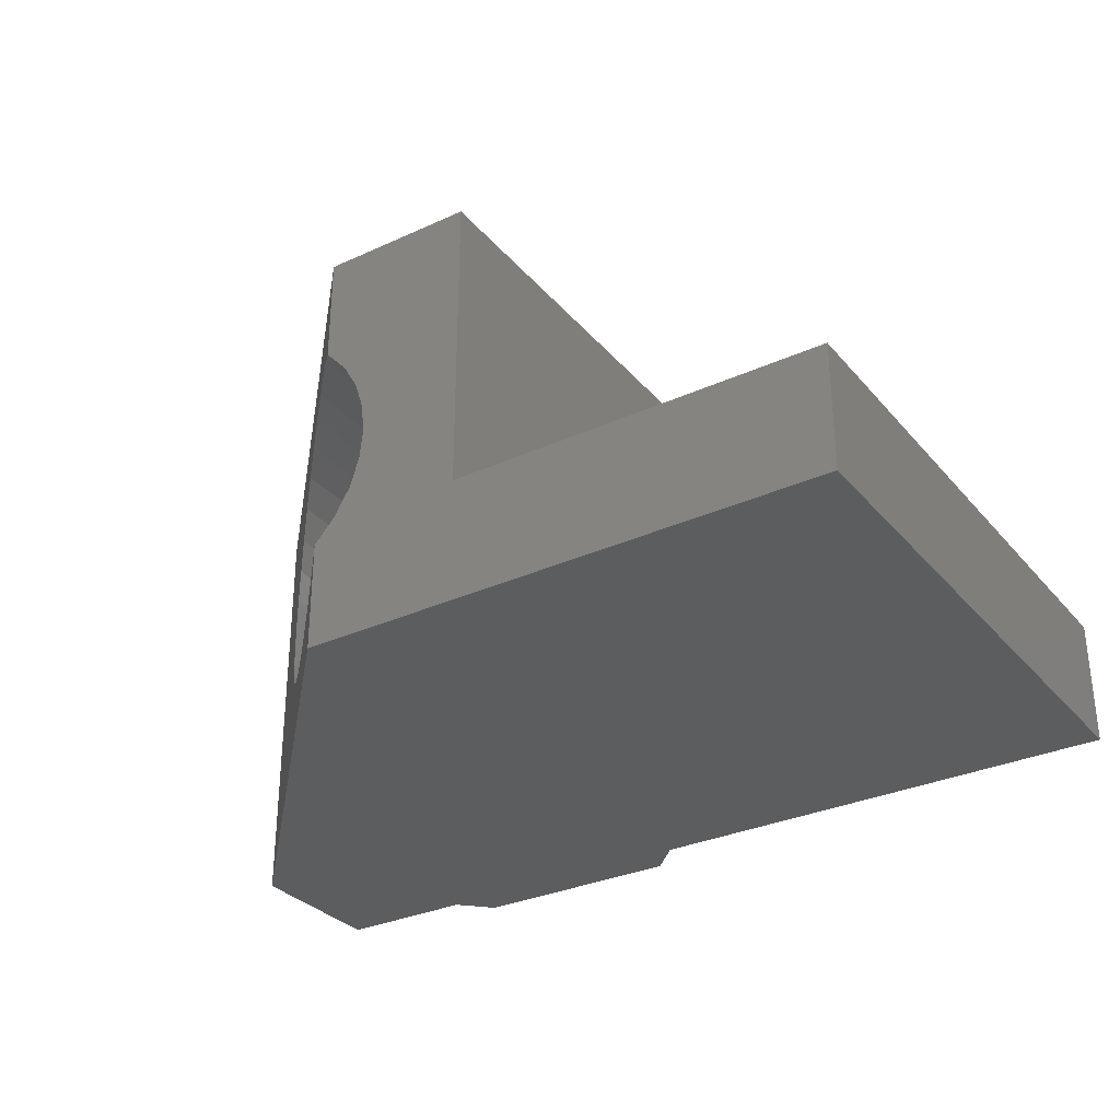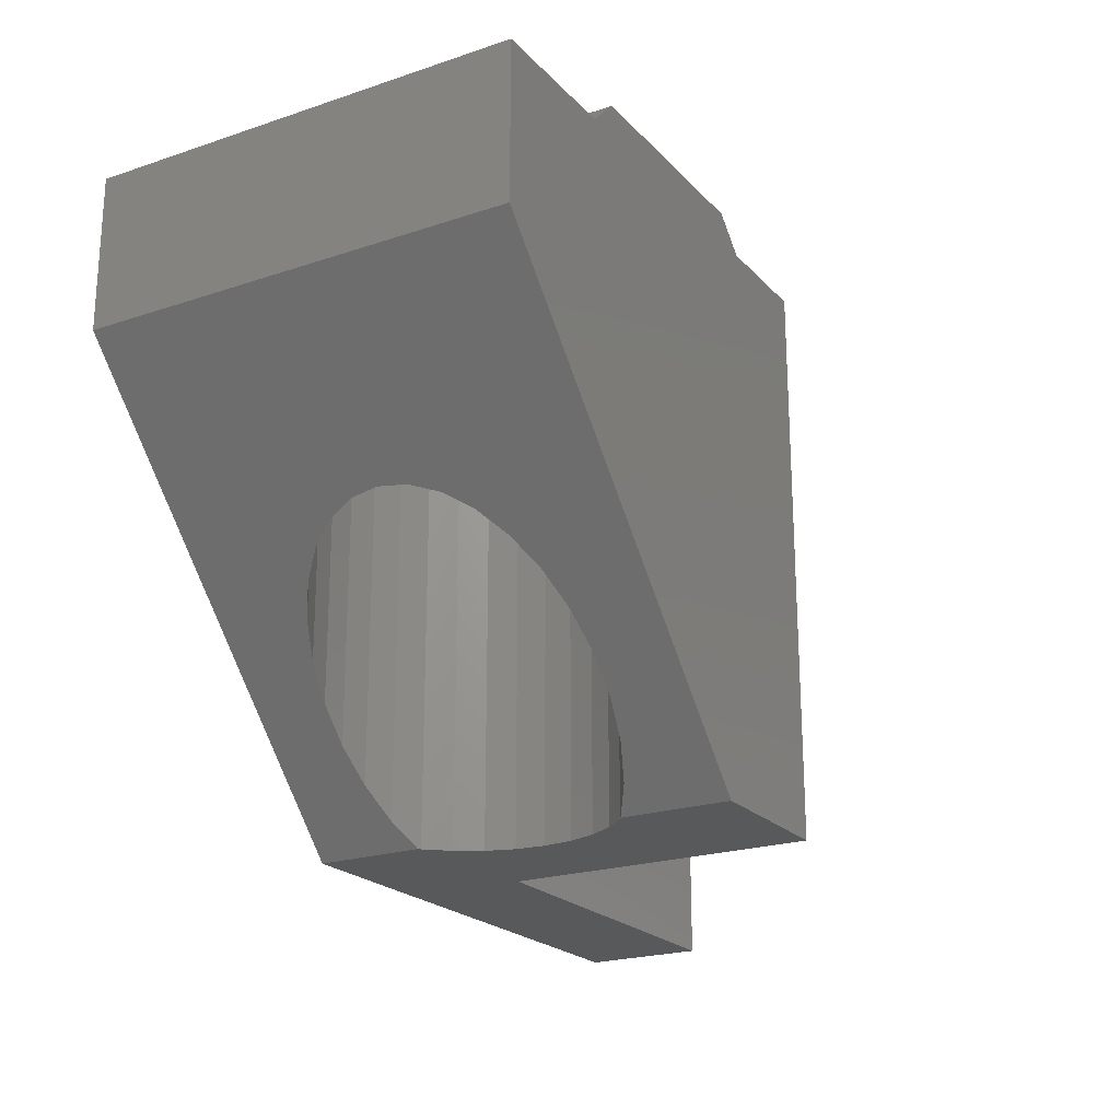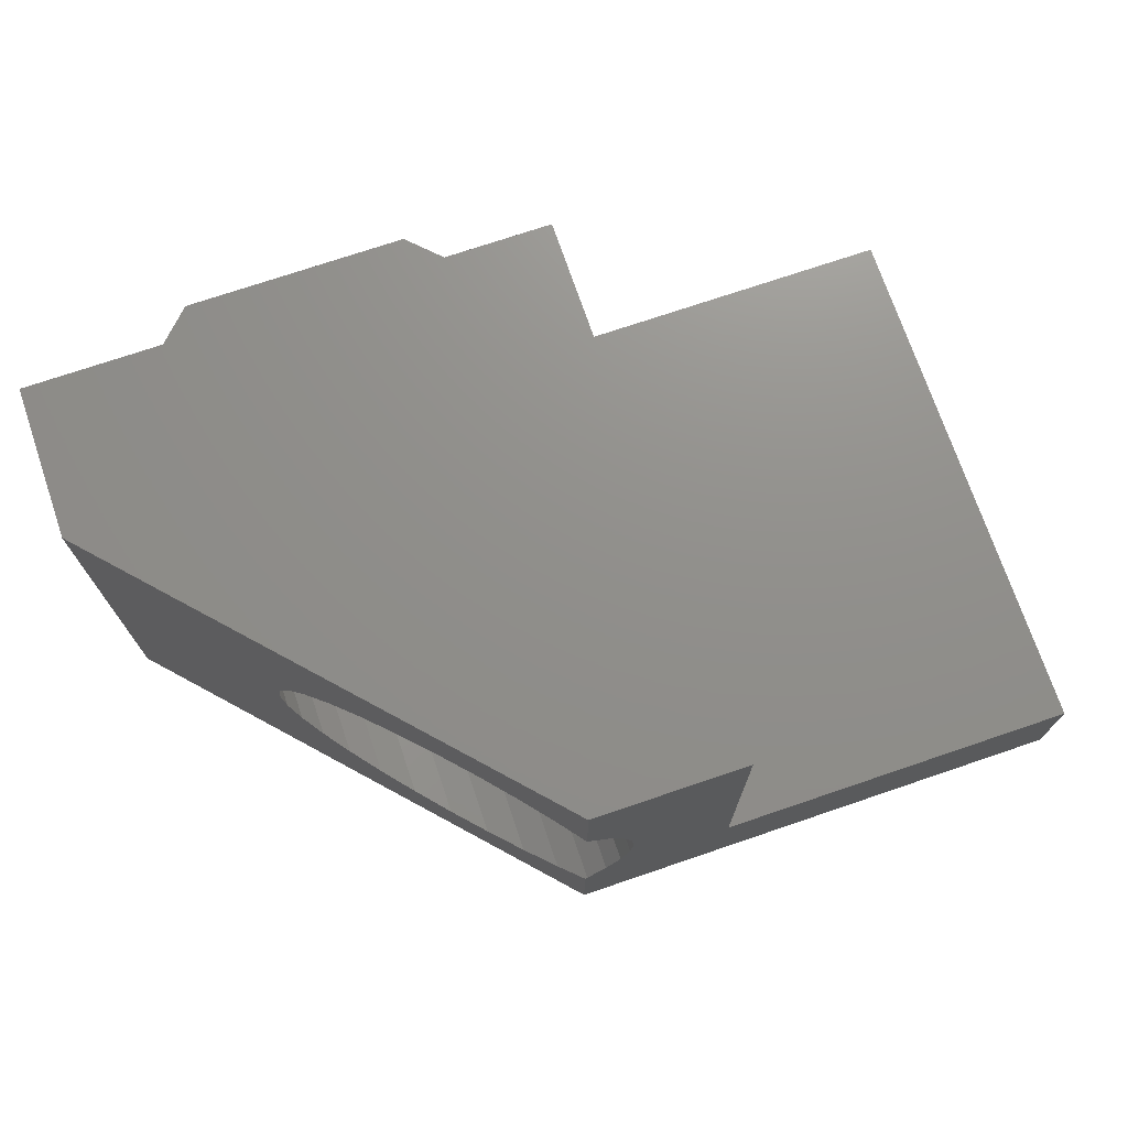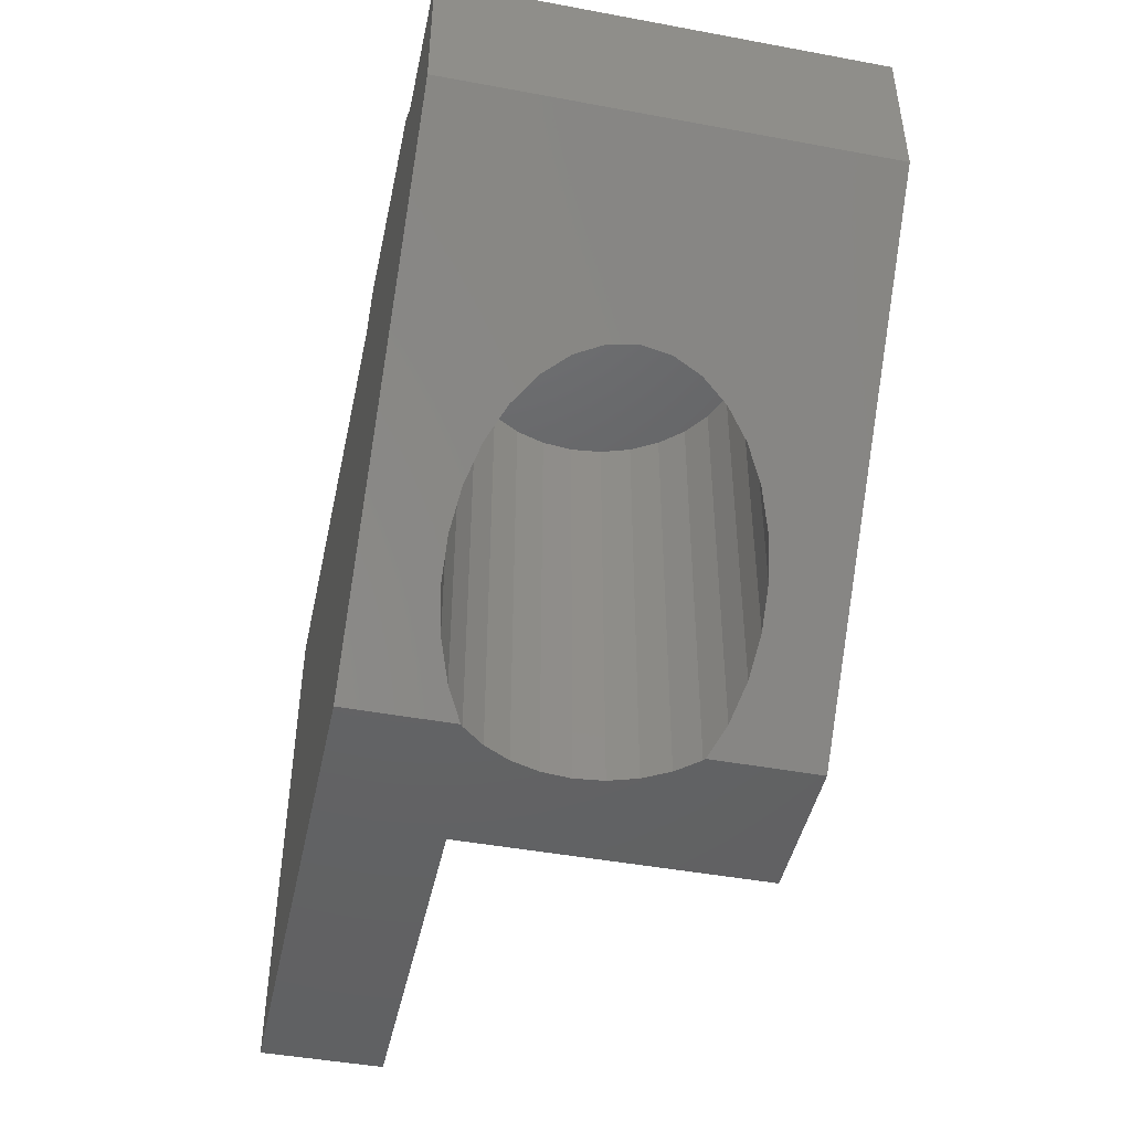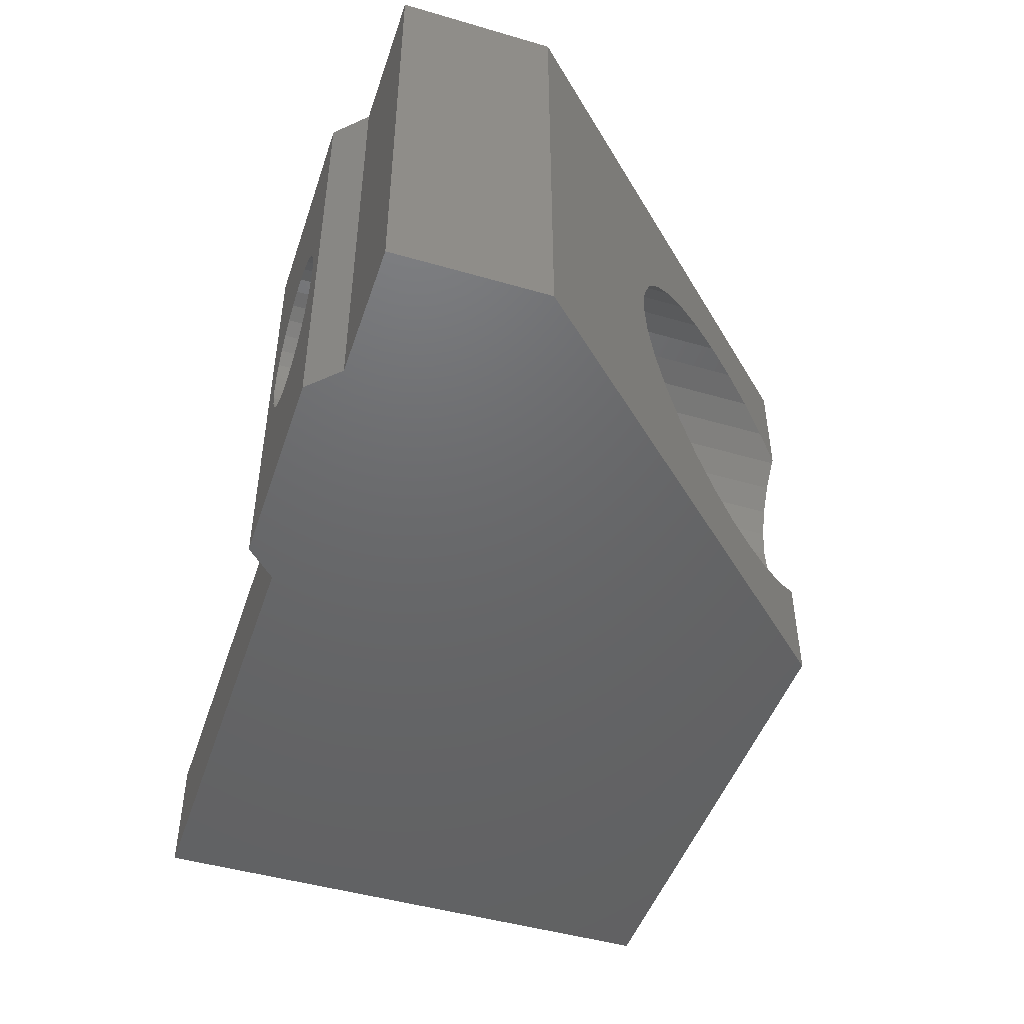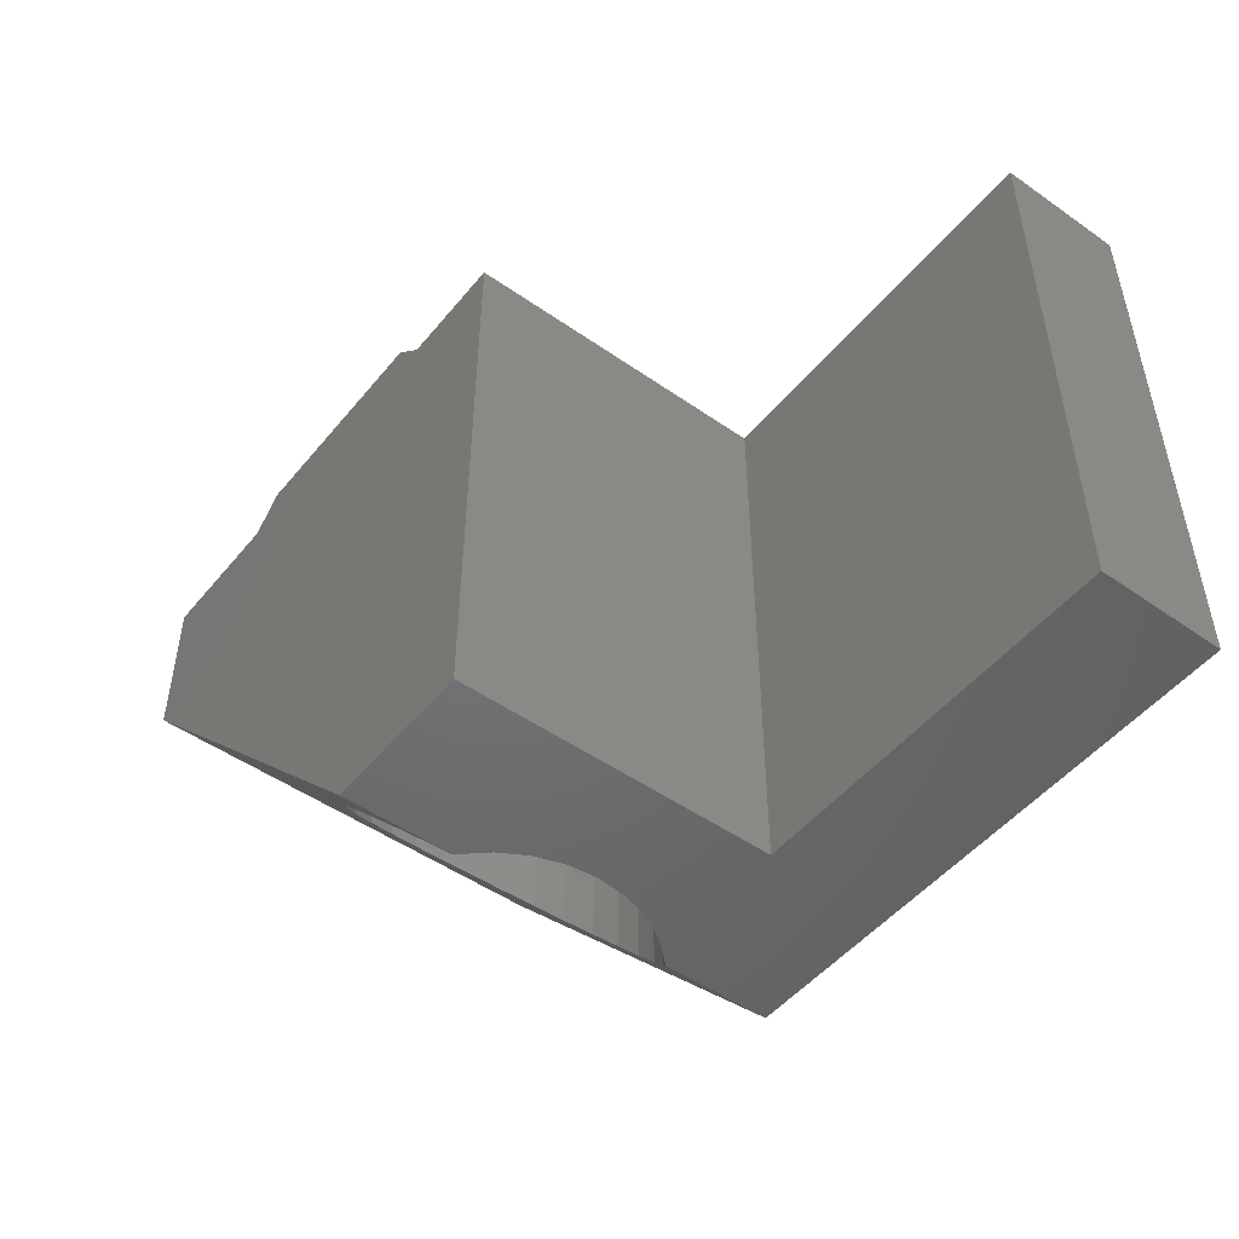
<metadata>
{"format":"stl","ext":"stl","renderer":"f3d","projection":"perspective","resolution":1024,"background":"white","views":[{"elev":-31.3,"azim":33.0,"up":"+Z"},{"elev":-21.8,"azim":-59.6,"up":"+Y"},{"elev":72.8,"azim":-18.8,"up":"+Z"},{"elev":-45.7,"azim":-102.0,"up":"+Y"},{"elev":-47.2,"azim":-108.2,"up":"+Z"},{"elev":-49.4,"azim":52.3,"up":"+Y"}]}
</metadata>
<code>
# stl→obj: 144 verts, 284 faces
v -2.543 -3.8 7.541
v -2.6 1 7
v -2.543 1 7.541
v -2.6 -3.8 7
v 2.543 -3.8 7.541
v 2.375 1 8.058
v 2.543 1 7.541
v 2.375 -3.8 8.058
v 2.6 -3.8 7
v 2.6 1 7
v 2.103 1 8.528
v 2.103 -3.8 8.528
v 2.543 -3.8 6.459
v 2.543 1 6.459
v 1.74 1 8.932
v 1.74 -3.8 8.932
v 2.103 -3.8 5.472
v 2.375 1 5.942
v 2.103 1 5.472
v 2.375 -3.8 5.942
v 0.2718 -3.8 9.586
v 0.8034 1 9.473
v 0.8034 -3.8 9.473
v 0.2718 1 9.586
v -2.543 -3.8 6.459
v -2.375 1 5.942
v -2.543 1 6.459
v -2.375 -3.8 5.942
v 1.3 -3.8 9.252
v 1.3 1 9.252
v -2.103 -3.8 5.472
v -1.74 1 5.068
v -2.103 1 5.472
v -1.74 -3.8 5.068
v -1.74 -3.8 8.932
v -1.3 1 9.252
v -1.3 -3.8 9.252
v -1.74 1 8.932
v 0.2718 1 4.414
v 0.8034 -3.8 4.527
v 0.8034 1 4.527
v 0.2718 -3.8 4.414
v 1.74 -3.8 5.068
v 1.74 1 5.068
v -0.2718 -3.8 9.586
v -0.8034 -3.8 9.473
v -2.103 -3.8 8.528
v -2.375 -3.8 8.058
v 1.3 -3.8 4.748
v -1.3 -3.8 4.748
v -0.8034 -3.8 4.527
v -0.2718 -3.8 4.414
v -2.375 1 8.058
v -1.3 1 4.748
v -0.8034 1 4.527
v -0.8034 1 9.473
v 1.3 1 4.748
v -0.2718 1 4.414
v -0.2718 1 9.586
v -2.103 1 8.528
v -4.202 -4 8.871
v -4.499 -9.876 7.956
v -4.499 -4 7.956
v -4.202 -10.2 8.871
v 4.499 -18 7.956
v 4.202 -4 8.871
v 4.499 -4 7.956
v 4.202 -18 8.871
v 4.6 -18 7
v 4.6 -4 7
v 4.202 -18 5.129
v 4.499 -4 6.044
v 4.202 -4 5.129
v 4.499 -18 6.044
v 1.421 -16.29 2.625
v 2.3 -4 3.016
v 1.421 -4 2.625
v 2.3 -17.24 3.016
v -2.3 -12.26 3.016
v -1.421 -4 2.625
v -2.3 -4 3.016
v -1.421 -13.21 2.625
v 3.078 -18 3.582
v 3.078 -4 3.582
v 3 -18 3.525
v -0.4808 -14.23 11.57
v 0.4808 -4 11.57
v 0.4808 -15.27 11.57
v -0.4808 -4 11.57
v 2.3 -17.24 10.98
v 3.078 -18 10.42
v 3 -18 10.48
v 3.078 -4 10.42
v 2.3 -4 10.98
v -3.078 -11.42 3.582
v -3.078 -4 3.582
v -3.721 -4 9.704
v -3.721 -10.72 9.704
v -3.721 -10.72 4.296
v -3.721 -4 4.296
v 1.421 -4 11.37
v 1.421 -16.29 11.37
v 0.4808 -15.27 2.425
v 0.4808 -4 2.425
v -4.6 -9.767 7
v -4.6 -4 7
v -3.078 -4 10.42
v -3.078 -11.42 10.42
v 3.721 -18 4.296
v 3.721 -4 4.296
v -2.3 -4 10.98
v -2.3 -12.26 10.98
v 3.721 -18 9.704
v 3.721 -4 9.704
v -4.499 -9.876 6.044
v -4.202 -4 5.129
v -4.499 -4 6.044
v -4.202 -10.2 5.129
v -1.421 -4 11.37
v -1.421 -13.21 11.37
v -0.4808 -4 2.425
v -0.4808 -14.23 2.425
v 20 -18 0
v 4.5 0 0
v 20 0 0
v 3 -18 0
v -4.5 0 0
v 3.5 1 0
v -3.5 1 0
v -9 -5 0
v -9 0 0
v 4.5 0 14
v 8 -18 14
v 8 0 14
v -4.5 0 14
v 3.5 1 14
v 3 -18 14
v -3.5 1 14
v -9 -5 14
v -9 0 14
v 20 0 4
v 8 0 4
v 8 -18 4
v 20 -18 4
f 1 2 3
f 2 1 4
f 5 6 7
f 6 5 8
f 9 7 10
f 7 9 5
f 8 11 6
f 11 8 12
f 13 10 14
f 10 13 9
f 12 15 11
f 15 12 16
f 17 18 19
f 18 17 20
f 21 22 23
f 22 21 24
f 25 26 27
f 26 25 28
f 29 15 16
f 15 29 30
f 31 32 33
f 32 31 34
f 35 36 37
f 36 35 38
f 39 40 41
f 40 39 42
f 43 19 44
f 19 43 17
f 23 45 21
f 23 46 45
f 29 46 23
f 29 37 46
f 16 37 29
f 16 35 37
f 12 35 16
f 12 47 35
f 8 47 12
f 8 48 47
f 5 48 8
f 5 1 48
f 9 1 5
f 9 4 1
f 13 4 9
f 13 25 4
f 20 25 13
f 20 28 25
f 17 28 20
f 17 31 28
f 43 31 17
f 43 34 31
f 49 34 43
f 49 50 34
f 40 50 49
f 40 51 50
f 42 51 40
f 51 42 52
f 48 3 53
f 3 48 1
f 54 51 55
f 51 54 50
f 37 56 46
f 56 37 36
f 41 49 57
f 49 41 40
f 20 14 18
f 14 20 13
f 4 27 2
f 27 4 25
f 55 52 58
f 52 55 51
f 28 33 26
f 33 28 31
f 46 59 45
f 59 46 56
f 23 30 29
f 30 23 22
f 35 60 38
f 60 35 47
f 47 53 60
f 53 47 48
f 58 42 39
f 42 58 52
f 57 43 44
f 43 57 49
f 45 24 21
f 24 45 59
f 32 50 54
f 50 32 34
f 61 62 63
f 62 61 64
f 65 66 67
f 66 65 68
f 69 67 70
f 67 69 65
f 71 72 73
f 72 71 74
f 75 76 77
f 76 75 78
f 79 80 81
f 80 79 82
f 78 83 84
f 78 84 76
f 83 78 85
f 86 87 88
f 87 86 89
f 90 91 92
f 91 90 93
f 93 90 94
f 95 81 96
f 81 95 79
f 97 64 61
f 64 97 98
f 99 96 100
f 96 99 95
f 88 101 102
f 101 88 87
f 103 77 104
f 77 103 75
f 63 105 106
f 105 63 62
f 74 70 72
f 70 74 69
f 102 94 90
f 94 102 101
f 107 98 97
f 98 107 108
f 109 73 110
f 73 109 71
f 83 110 84
f 110 83 109
f 108 111 112
f 111 108 107
f 113 93 114
f 93 113 91
f 115 116 117
f 116 115 118
f 68 114 66
f 114 68 113
f 112 119 120
f 119 112 111
f 118 100 116
f 100 118 99
f 120 89 86
f 89 120 119
f 105 117 106
f 117 105 115
f 119 87 89
f 119 101 87
f 111 101 119
f 111 94 101
f 107 94 111
f 107 93 94
f 97 93 107
f 97 114 93
f 61 114 97
f 61 66 114
f 63 66 61
f 63 67 66
f 106 67 63
f 106 70 67
f 117 70 106
f 117 72 70
f 116 72 117
f 116 73 72
f 100 73 116
f 100 110 73
f 96 110 100
f 96 84 110
f 81 84 96
f 81 76 84
f 80 76 81
f 80 77 76
f 121 77 80
f 77 121 104
f 122 104 121
f 104 122 103
f 82 121 80
f 121 82 122
f 123 124 125
f 126 124 123
f 127 124 126
f 124 127 128
f 128 127 129
f 130 127 126
f 127 130 131
f 132 133 134
f 135 132 136
f 132 137 133
f 135 136 138
f 132 135 137
f 139 135 140
f 135 139 137
f 141 125 142
f 142 132 134
f 142 124 132
f 124 142 125
f 132 128 136
f 128 132 124
f 136 24 138
f 136 22 24
f 136 30 22
f 136 15 30
f 136 11 15
f 136 6 11
f 136 7 6
f 136 10 7
f 128 10 136
f 39 128 58
f 41 128 39
f 57 128 41
f 44 128 57
f 19 128 44
f 18 128 19
f 14 128 18
f 10 128 14
f 59 138 24
f 56 138 59
f 36 138 56
f 38 138 36
f 60 138 38
f 53 138 60
f 3 138 53
f 2 138 3
f 129 2 27
f 129 58 128
f 58 129 55
f 55 129 54
f 2 129 138
f 26 129 27
f 33 129 26
f 32 129 33
f 54 129 32
f 127 138 129
f 138 127 135
f 127 140 135
f 140 127 131
f 130 140 131
f 140 130 139
f 130 105 139
f 130 115 105
f 130 118 115
f 130 99 118
f 130 95 99
f 130 79 95
f 130 82 79
f 126 82 130
f 82 126 122
f 122 126 103
f 103 126 75
f 126 78 75
f 78 126 85
f 62 139 105
f 64 139 62
f 98 139 64
f 108 139 98
f 112 139 108
f 120 139 112
f 137 120 86
f 137 86 88
f 137 88 102
f 120 137 139
f 90 137 102
f 137 90 92
f 91 137 92
f 137 91 133
f 113 133 91
f 68 133 113
f 65 133 68
f 143 65 69
f 143 69 74
f 143 74 71
f 65 143 133
f 109 143 71
f 83 143 109
f 126 143 83
f 126 83 85
f 143 126 123
f 143 123 144
f 144 125 141
f 125 144 123
f 142 144 141
f 144 142 143
f 133 142 134
f 142 133 143

</code>
